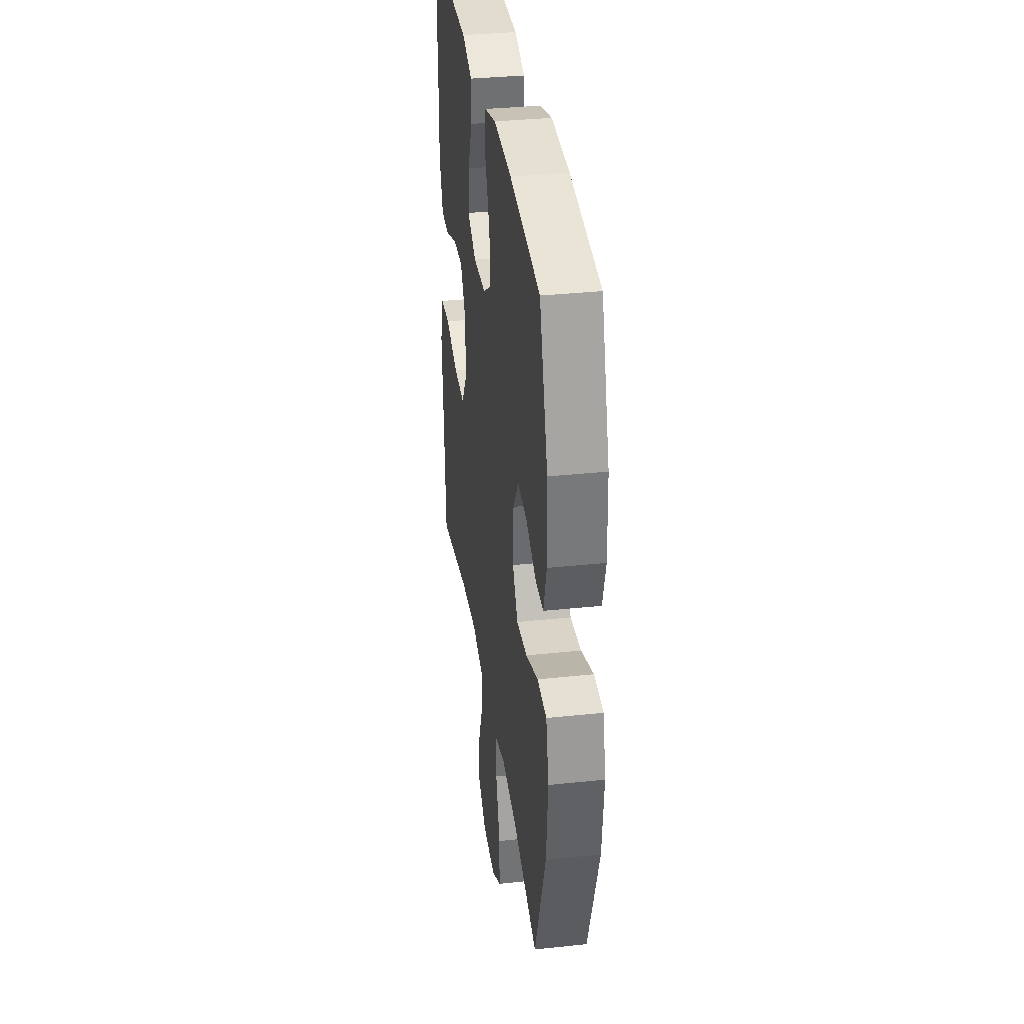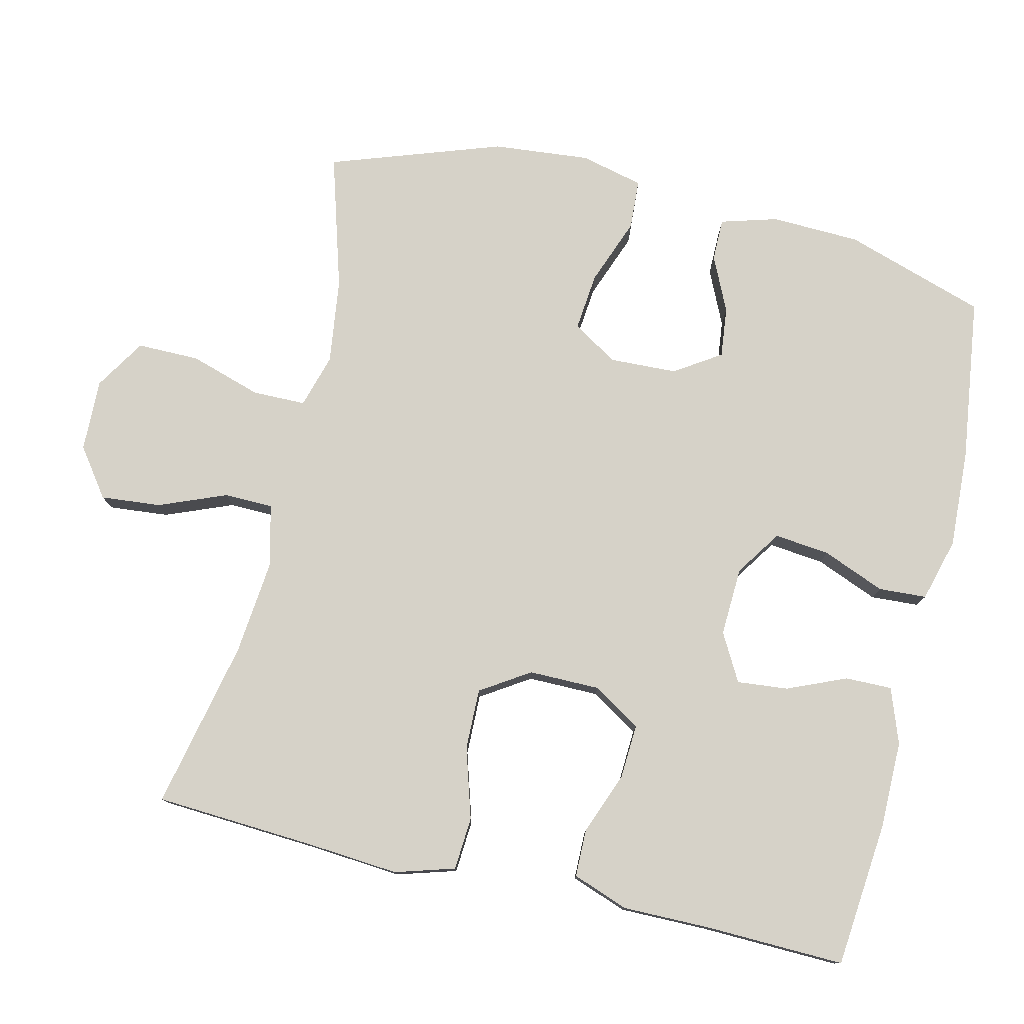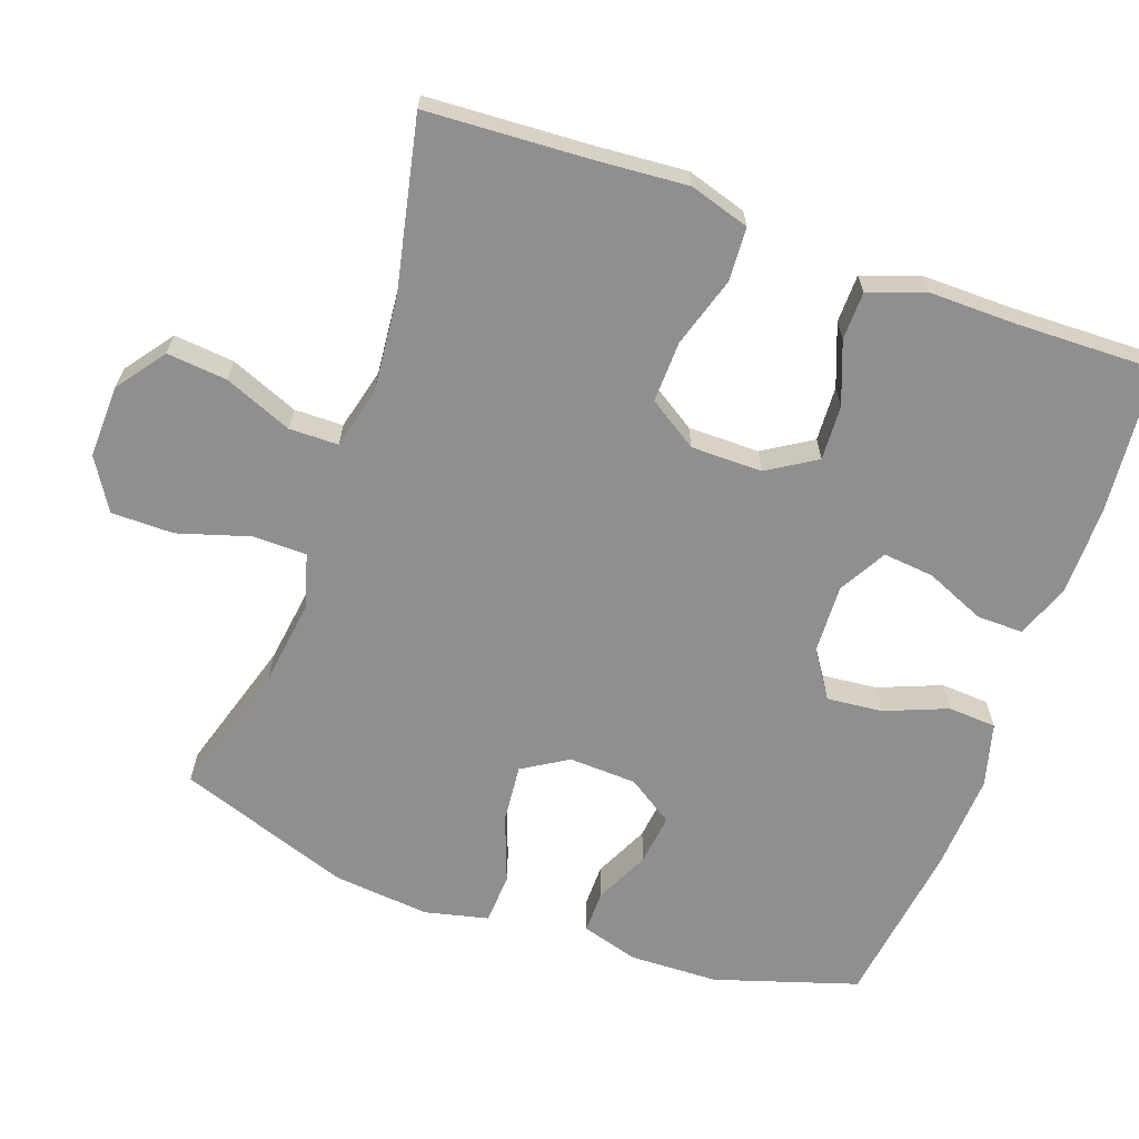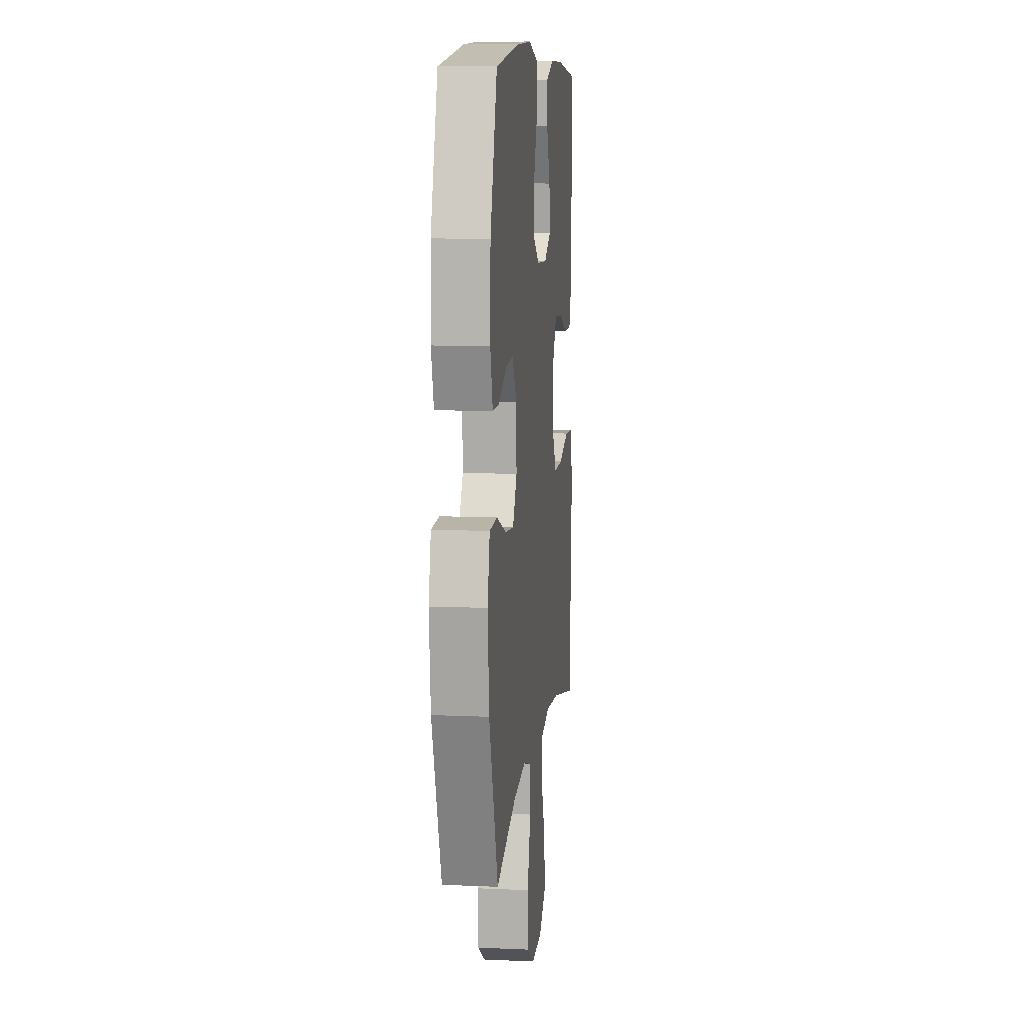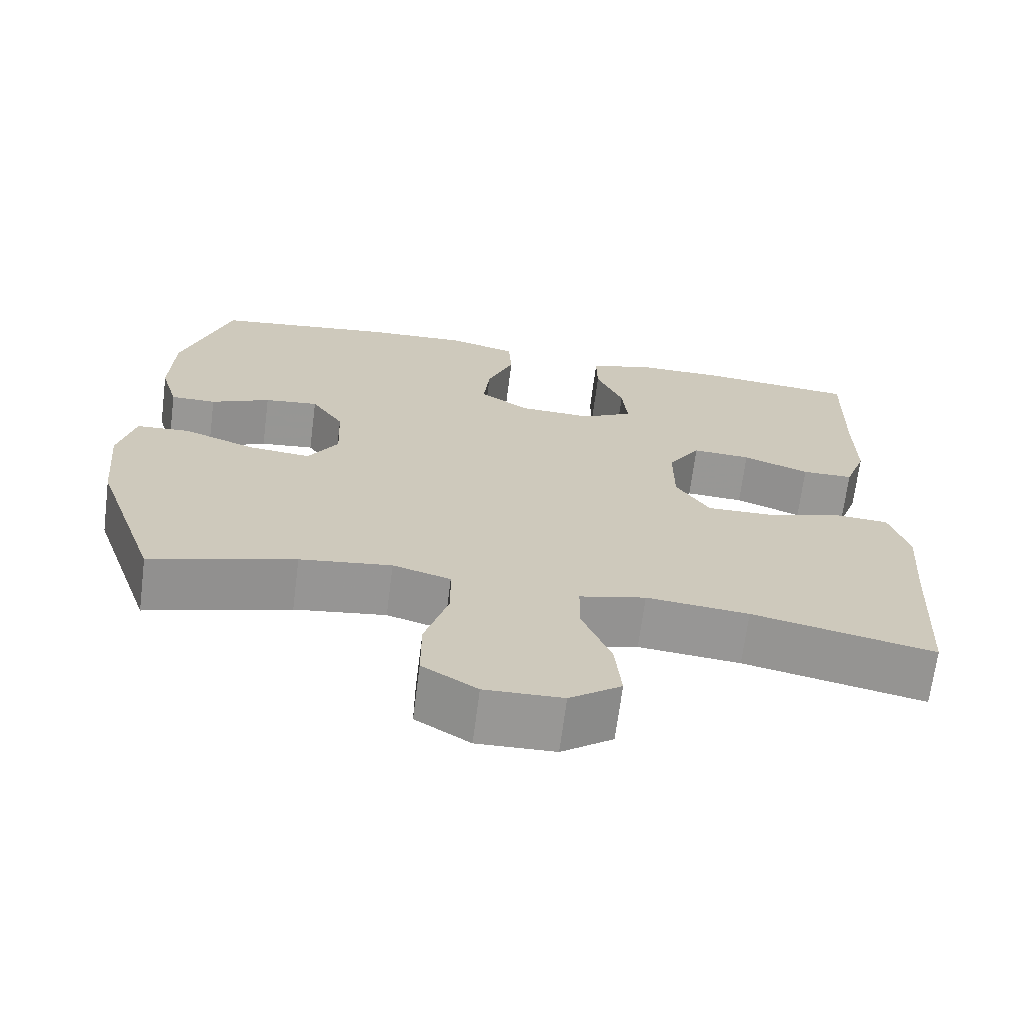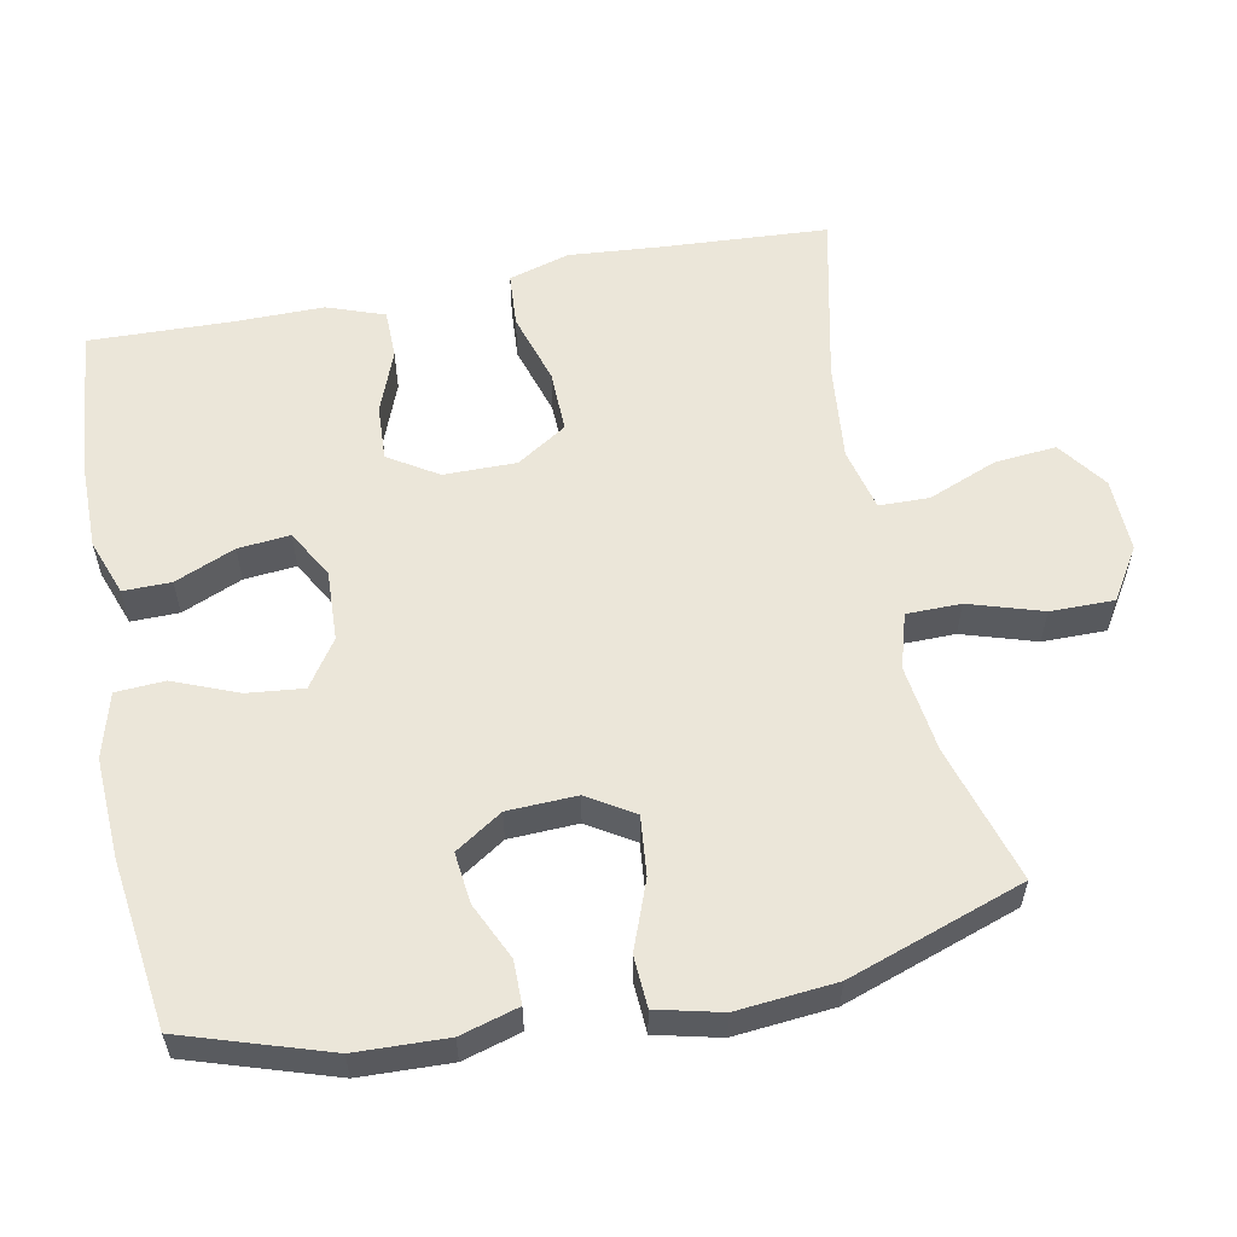
<metadata>
{"format":"obj","ext":"obj","renderer":"f3d","projection":"perspective","resolution":1024,"background":"white","views":[{"elev":34.6,"azim":81.9,"up":"+Z"},{"elev":78.0,"azim":-76.6,"up":"+Y"},{"elev":-65.4,"azim":-109.8,"up":"+Y"},{"elev":9.8,"azim":96.5,"up":"+Z"},{"elev":-68.2,"azim":172.7,"up":"+Z"},{"elev":57.4,"azim":79.0,"up":"+Y"}]}
</metadata>
<code>
v -0.5 0.07 0.5
v -0.297 0.07 0.519
v -0.175 0.07 0.519
v -0.098 0.07 0.491
v -0.099 0.07 0.426
v -0.134 0.07 0.344
v -0.141 0.07 0.273
v -0.075 0.07 0.236
v 0.021 0.07 0.24
v 0.085 0.07 0.283
v 0.077 0.07 0.36
v 0.042 0.07 0.447
v 0.046 0.07 0.514
v 0.134 0.07 0.538
v 0.27 0.07 0.531
v 0.5 0.07 0.5
v 0.563 0.07 0.303
v 0.567 0.07 0.179
v 0.544 0.07 0.1
v 0.485 0.07 0.1
v 0.408 0.07 0.136
v 0.338 0.07 0.144
v 0.296 0.07 0.08
v 0.292 0.07 -0.014
v 0.331 0.07 -0.077
v 0.412 0.07 -0.069
v 0.505 0.07 -0.034
v 0.575 0.07 -0.038
v 0.596 0.07 -0.126
v 0.583 0.07 -0.261
v 0.5 0.07 -0.5
v 0.313 0.07 -0.444
v 0.194 0.07 -0.428
v 0.119 0.07 -0.45
v 0.118 0.07 -0.524
v 0.149 0.07 -0.624
v 0.149 0.07 -0.711
v 0.078 0.07 -0.755
v -0.023 0.07 -0.752
v -0.09 0.07 -0.703
v -0.082 0.07 -0.619
v -0.044 0.07 -0.525
v -0.045 0.07 -0.457
v -0.131 0.07 -0.436
v -0.264 0.07 -0.449
v -0.5 0.07 -0.5
v -0.513 0.07 -0.276
v -0.523 0.07 -0.148
v -0.498 0.07 -0.065
v -0.424 0.07 -0.06
v -0.326 0.07 -0.09
v -0.241 0.07 -0.092
v -0.197 0.07 -0.024
v -0.197 0.07 0.075
v -0.239 0.07 0.142
v -0.315 0.07 0.138
v -0.401 0.07 0.105
v -0.468 0.07 0.106
v -0.496 0.07 0.184
v -0.495 0.07 0.306
v -0.5 0 0.5
v -0.297 0 0.519
v -0.175 0 0.519
v -0.098 0 0.491
v -0.099 0 0.426
v -0.134 0 0.344
v -0.141 0 0.273
v -0.075 0 0.236
v 0.021 0 0.24
v 0.085 0 0.283
v 0.077 0 0.36
v 0.042 0 0.447
v 0.046 0 0.514
v 0.134 0 0.538
v 0.27 0 0.531
v 0.5 0 0.5
v 0.563 0 0.303
v 0.567 0 0.179
v 0.544 0 0.1
v 0.485 0 0.1
v 0.408 0 0.136
v 0.338 0 0.144
v 0.296 0 0.08
v 0.292 0 -0.014
v 0.331 0 -0.077
v 0.412 0 -0.069
v 0.505 0 -0.034
v 0.575 0 -0.038
v 0.596 0 -0.126
v 0.583 0 -0.261
v 0.5 0 -0.5
v 0.313 0 -0.444
v 0.194 0 -0.428
v 0.119 0 -0.45
v 0.118 0 -0.524
v 0.149 0 -0.624
v 0.149 0 -0.711
v 0.078 0 -0.755
v -0.023 0 -0.752
v -0.09 0 -0.703
v -0.082 0 -0.619
v -0.044 0 -0.525
v -0.045 0 -0.457
v -0.131 0 -0.436
v -0.264 0 -0.449
v -0.5 0 -0.5
v -0.513 0 -0.276
v -0.523 0 -0.148
v -0.498 0 -0.065
v -0.424 0 -0.06
v -0.326 0 -0.09
v -0.241 0 -0.092
v -0.197 0 -0.024
v -0.197 0 0.075
v -0.239 0 0.142
v -0.315 0 0.138
v -0.401 0 0.105
v -0.468 0 0.106
v -0.496 0 0.184
v -0.495 0 0.306
f 58 59 60
f 57 58 60
f 56 57 60
f 4 5 6
f 3 4 6
f 2 3 6
f 1 2 6
f 60 1 6
f 56 60 6
f 55 56 6
f 54 55 6 7
f 53 54 7 8
f 49 50 51
f 48 49 51
f 47 48 51
f 47 51 52
f 46 47 52
f 45 46 52
f 44 45 52 53
f 40 41 42
f 39 40 42
f 38 39 42
f 37 38 42
f 36 37 42
f 35 36 42
f 34 35 42 43
f 53 8 9
f 44 53 9
f 43 44 9
f 34 43 9
f 33 34 9
f 30 31 32
f 29 30 32
f 28 29 32
f 27 28 32
f 26 27 32
f 19 20 21
f 18 19 21
f 17 18 21
f 16 17 21
f 15 16 21
f 14 15 21
f 13 14 21
f 12 13 21
f 11 12 21
f 10 11 21 22
f 9 10 22 23
f 25 26 32 33
f 24 25 33 9
f 9 23 24
f 120 119 118
f 120 118 117
f 120 117 116
f 66 65 64
f 66 64 63
f 66 63 62
f 66 62 61
f 66 61 120
f 66 120 116
f 66 116 115
f 67 66 115 114
f 68 67 114 113
f 111 110 109
f 111 109 108
f 111 108 107
f 112 111 107
f 112 107 106
f 112 106 105
f 113 112 105 104
f 102 101 100
f 102 100 99
f 102 99 98
f 102 98 97
f 102 97 96
f 102 96 95
f 103 102 95 94
f 69 68 113
f 69 113 104
f 69 104 103
f 69 103 94
f 69 94 93
f 92 91 90
f 92 90 89
f 92 89 88
f 92 88 87
f 92 87 86
f 81 80 79
f 81 79 78
f 81 78 77
f 81 77 76
f 81 76 75
f 81 75 74
f 81 74 73
f 81 73 72
f 81 72 71
f 82 81 71 70
f 83 82 70 69
f 93 92 86 85
f 69 93 85 84
f 84 83 69
f 1 61 62 2
f 2 62 63 3
f 3 63 64 4
f 4 64 65 5
f 5 65 66 6
f 6 66 67 7
f 7 67 68 8
f 8 68 69 9
f 9 69 70 10
f 10 70 71 11
f 11 71 72 12
f 12 72 73 13
f 13 73 74 14
f 14 74 75 15
f 15 75 76 16
f 16 76 77 17
f 17 77 78 18
f 18 78 79 19
f 19 79 80 20
f 20 80 81 21
f 21 81 82 22
f 22 82 83 23
f 23 83 84 24
f 24 84 85 25
f 25 85 86 26
f 26 86 87 27
f 27 87 88 28
f 28 88 89 29
f 29 89 90 30
f 30 90 91 31
f 31 91 92 32
f 32 92 93 33
f 33 93 94 34
f 34 94 95 35
f 35 95 96 36
f 36 96 97 37
f 37 97 98 38
f 38 98 99 39
f 39 99 100 40
f 40 100 101 41
f 41 101 102 42
f 42 102 103 43
f 43 103 104 44
f 44 104 105 45
f 45 105 106 46
f 46 106 107 47
f 47 107 108 48
f 48 108 109 49
f 49 109 110 50
f 50 110 111 51
f 51 111 112 52
f 52 112 113 53
f 53 113 114 54
f 54 114 115 55
f 55 115 116 56
f 56 116 117 57
f 57 117 118 58
f 58 118 119 59
f 59 119 120 60
f 60 120 61 1

</code>
